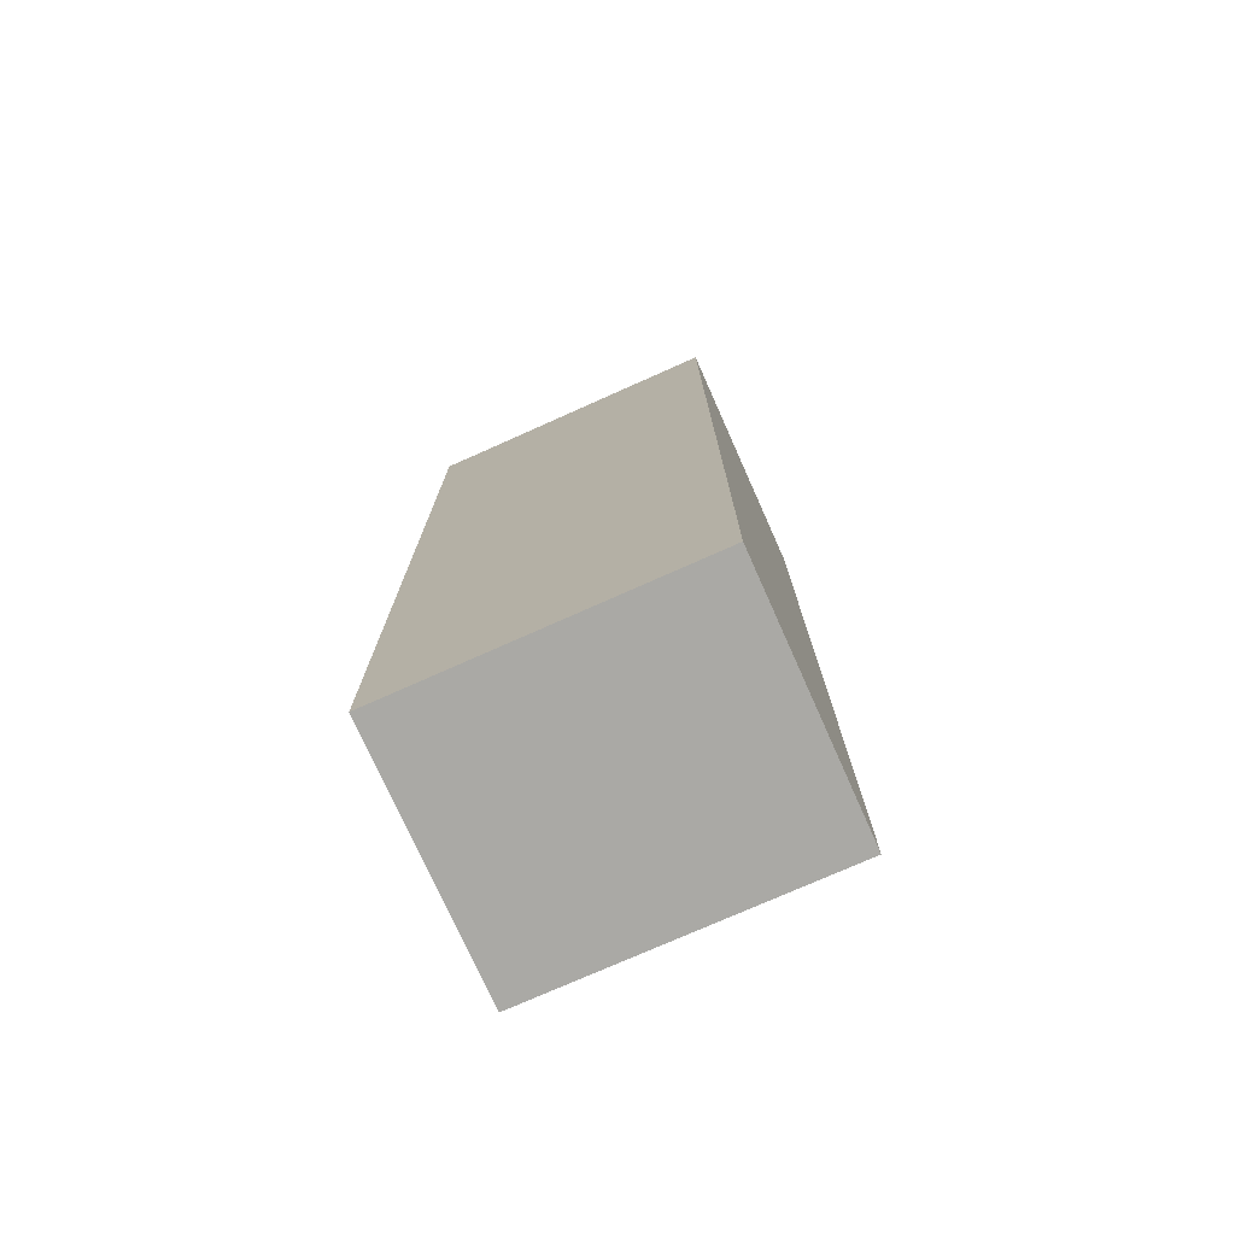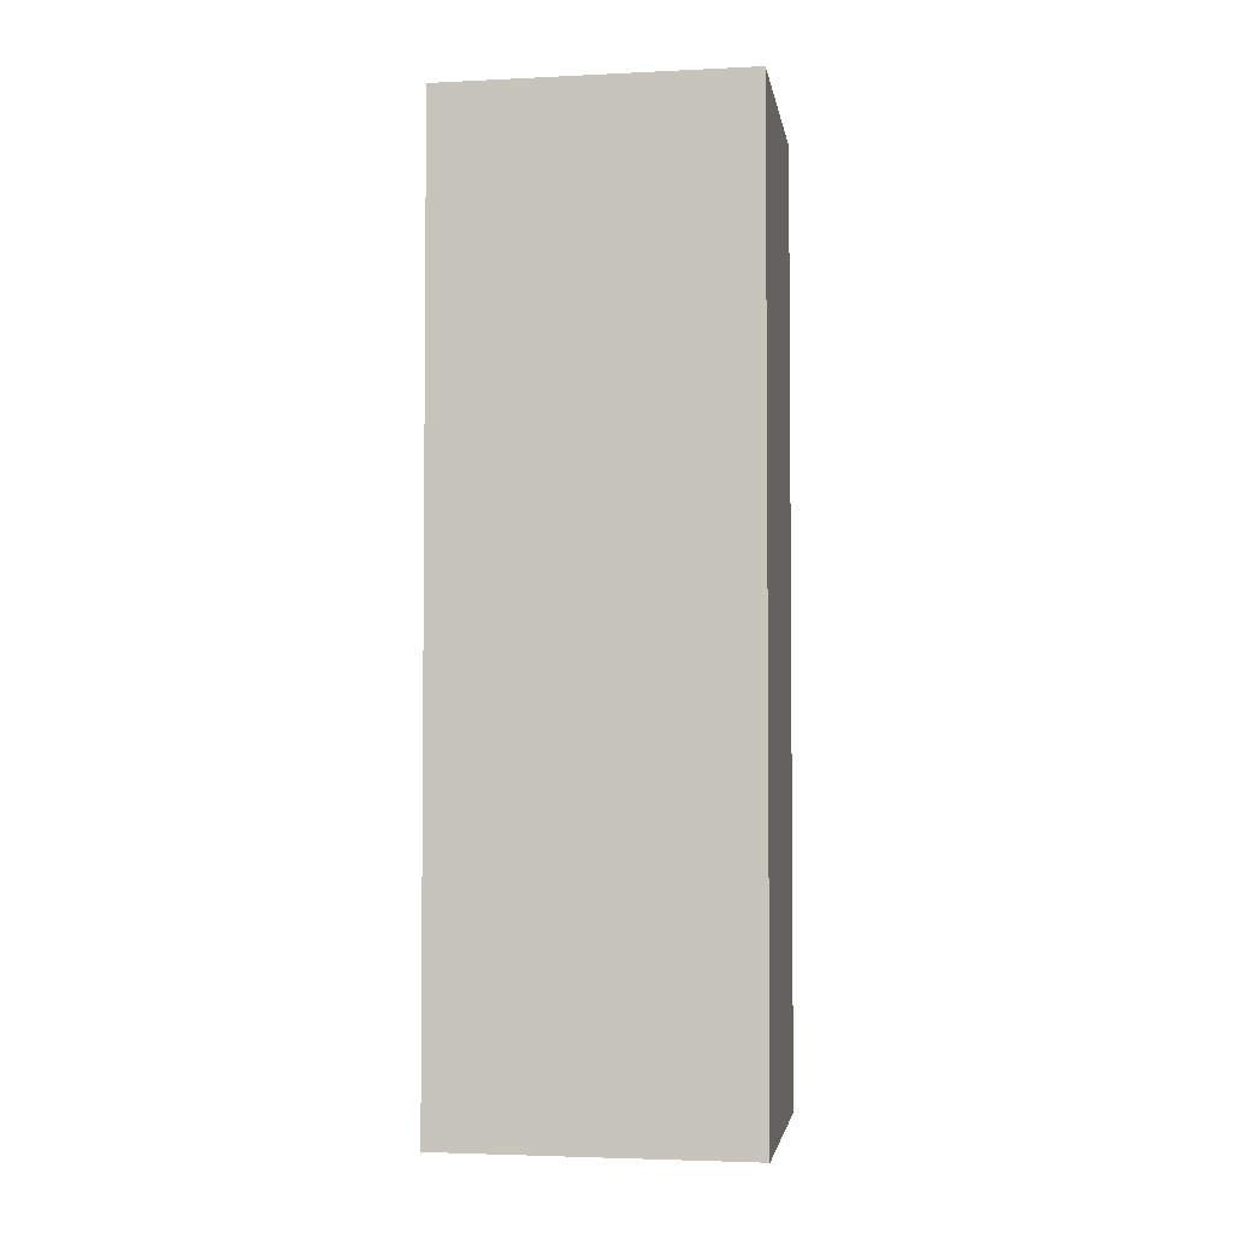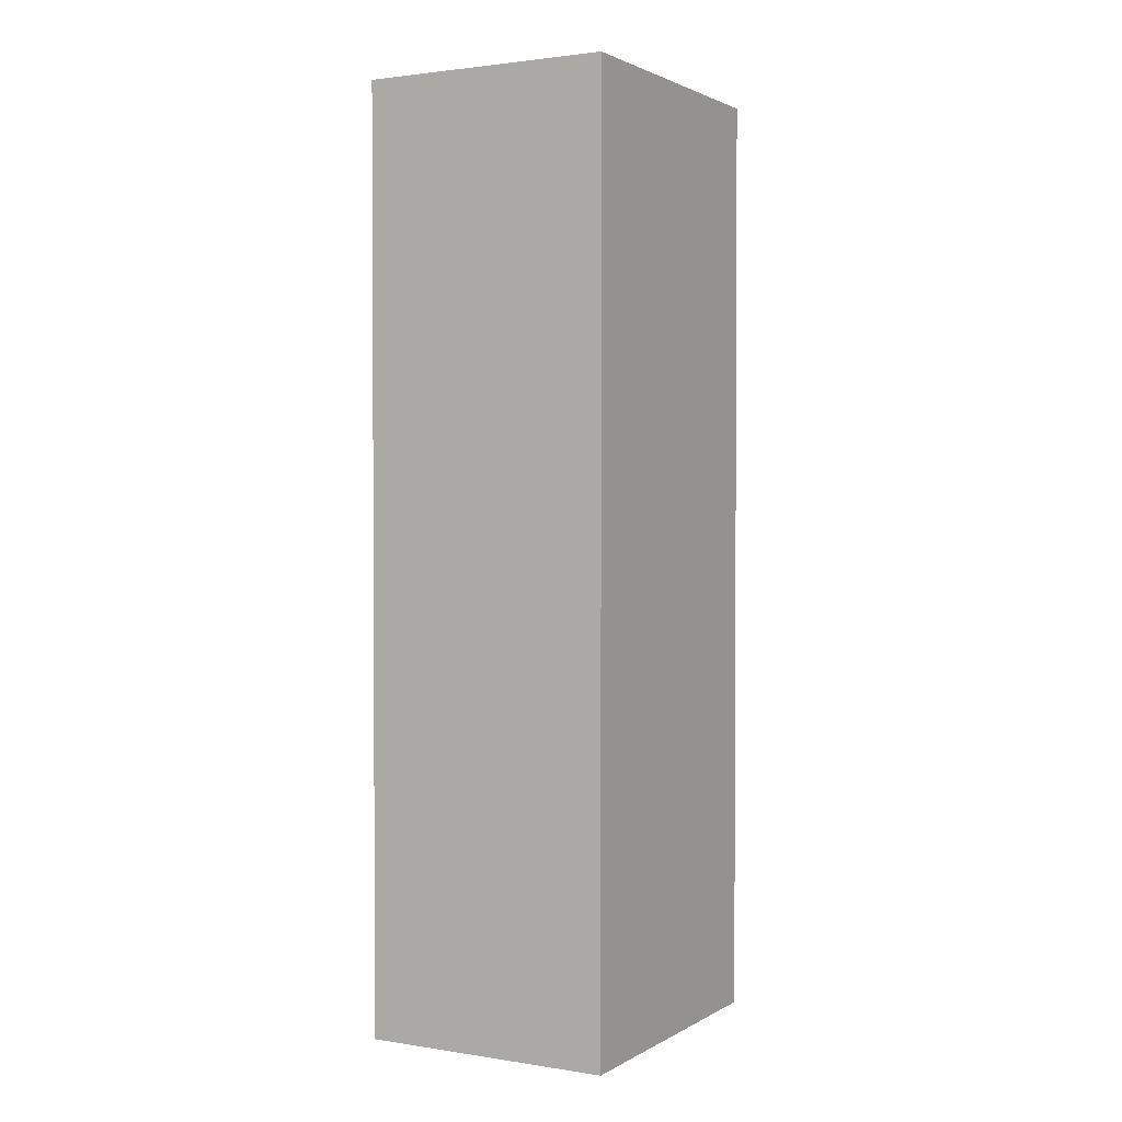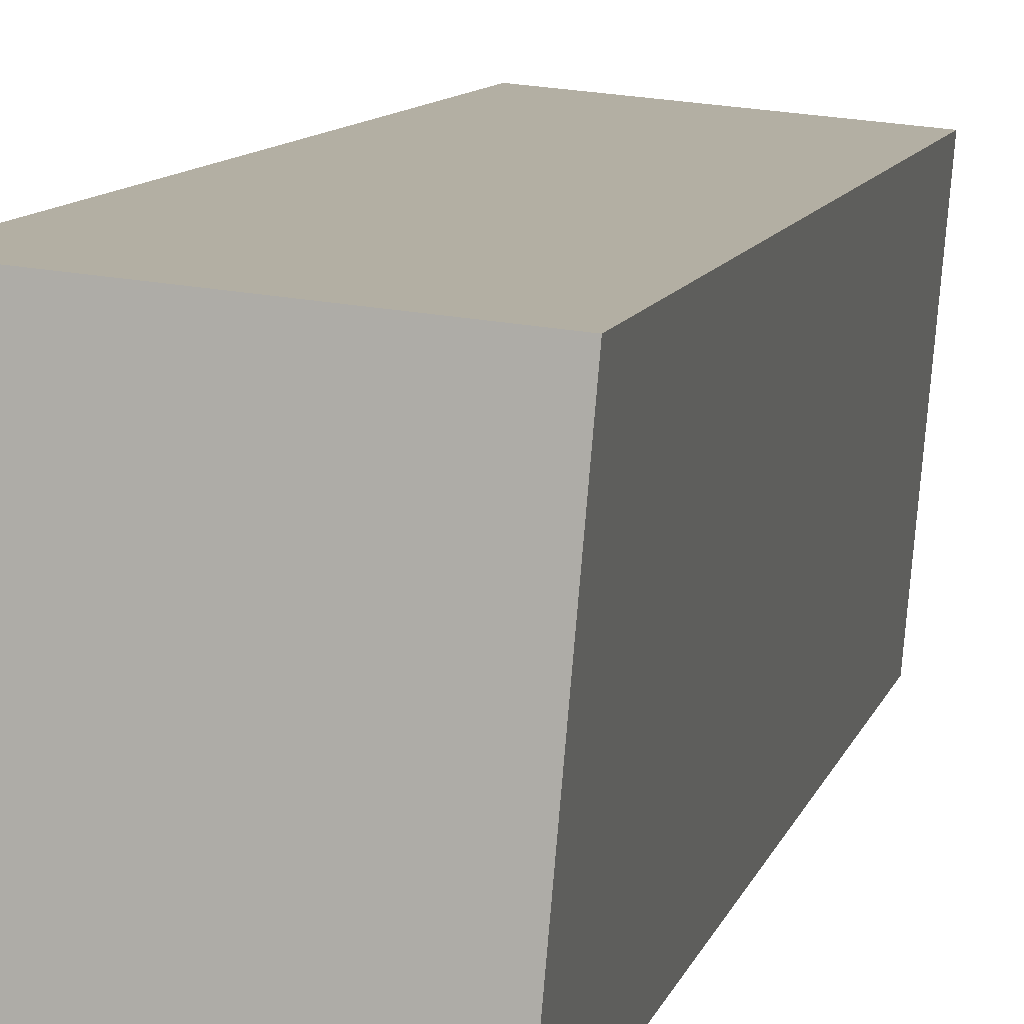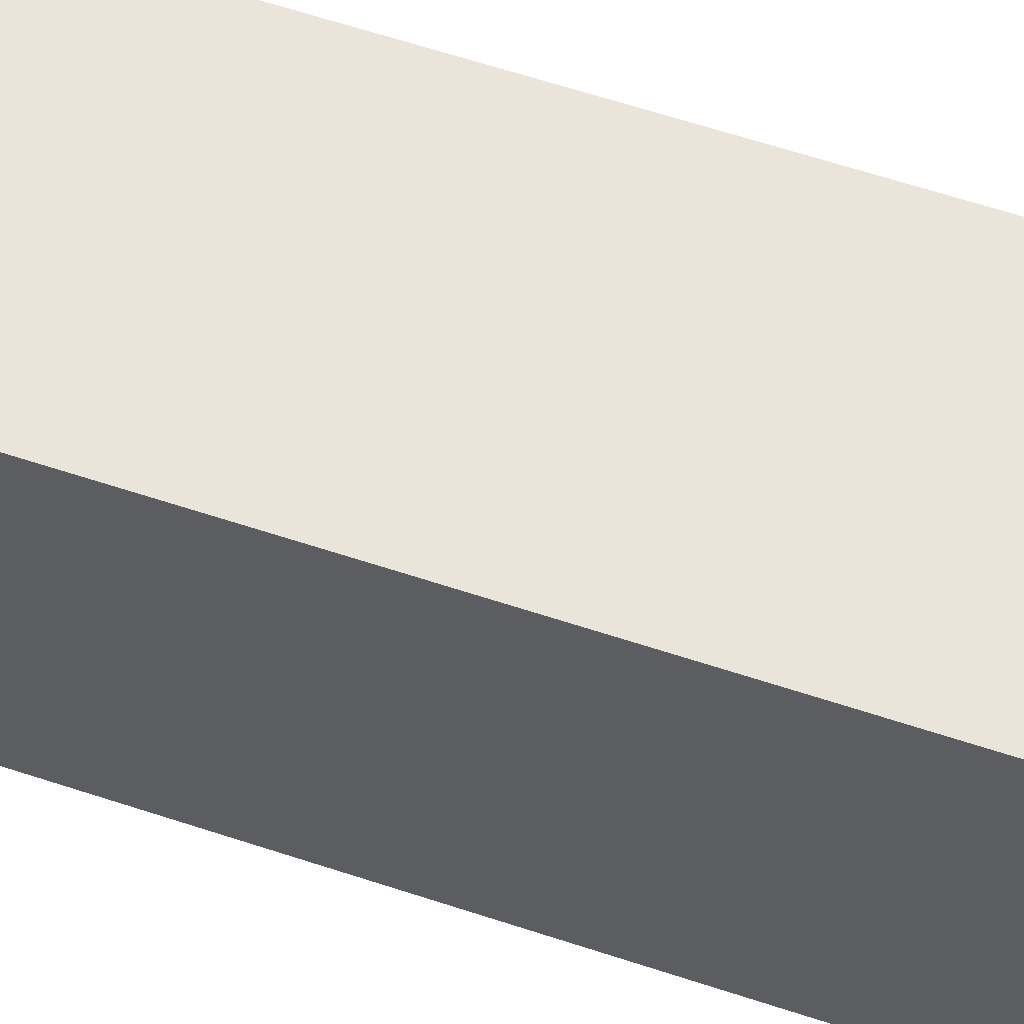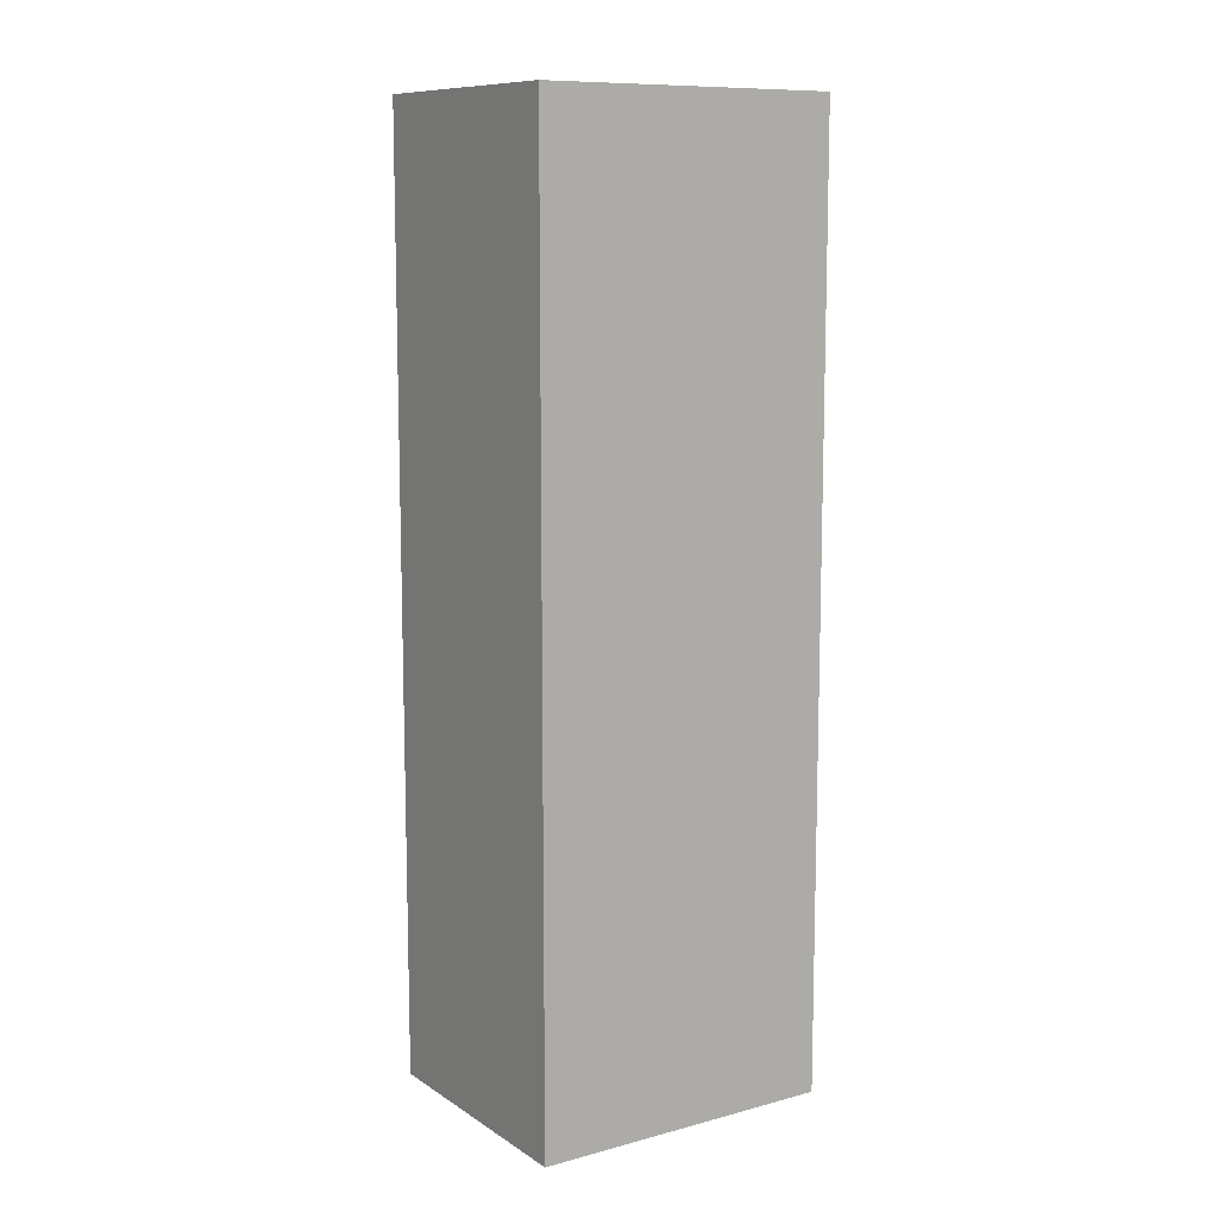
<metadata>
{"format":"obj","ext":"obj","renderer":"f3d","projection":"perspective","resolution":1024,"background":"white","views":[{"elev":-75.4,"azim":-61.0,"up":"+Y"},{"elev":-3.4,"azim":-75.9,"up":"+Y"},{"elev":1.9,"azim":-146.0,"up":"+Y"},{"elev":9.2,"azim":12.9,"up":"+Z"},{"elev":64.7,"azim":-71.8,"up":"+Z"},{"elev":10.5,"azim":-118.5,"up":"+Y"}]}
</metadata>
<code>
v 3.722 0.03782 -1.873
v 3.773 0.03782 -1.877
v 3.768 0.03782 -1.939
v 3.716 0.03782 -1.934
v 3.722 -0.1545 -1.873
v 3.716 -0.1545 -1.934
v 3.768 -0.1545 -1.939
v 3.773 -0.1545 -1.877
v 3.716 -0.1545 -1.934
v 3.722 -0.1545 -1.873
v 3.722 0.03782 -1.873
v 3.716 0.03782 -1.934
v 3.768 -0.1545 -1.939
v 3.716 -0.1545 -1.934
v 3.716 0.03782 -1.934
v 3.768 0.03782 -1.939
v 3.773 -0.1545 -1.877
v 3.768 -0.1545 -1.939
v 3.768 0.03782 -1.939
v 3.773 0.03782 -1.877
v 3.722 -0.1545 -1.873
v 3.773 -0.1545 -1.877
v 3.773 0.03782 -1.877
v 3.722 0.03782 -1.873
f 1 2 3
f 1 3 4
f 5 6 7
f 5 7 8
f 9 10 11
f 9 11 12
f 13 14 15
f 13 15 16
f 17 18 19
f 17 19 20
f 21 22 23
f 21 23 24

</code>
